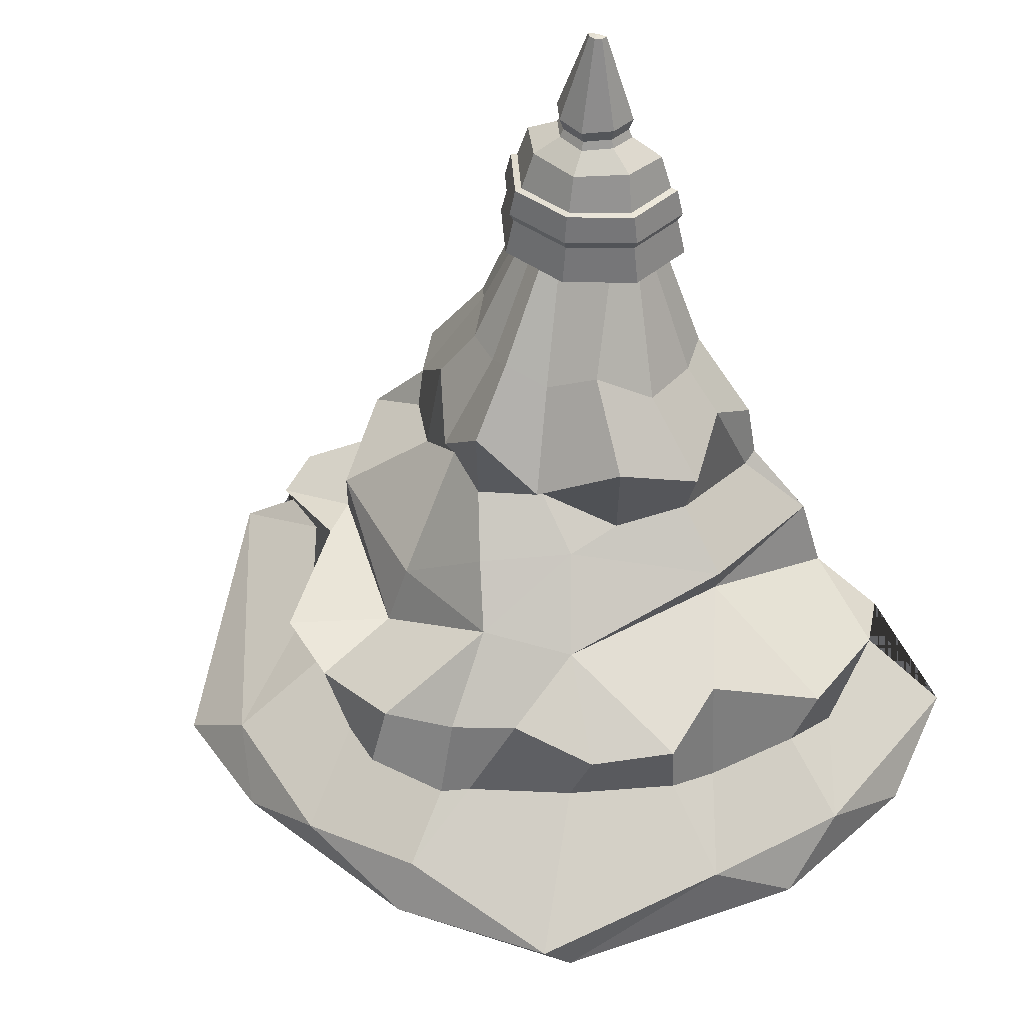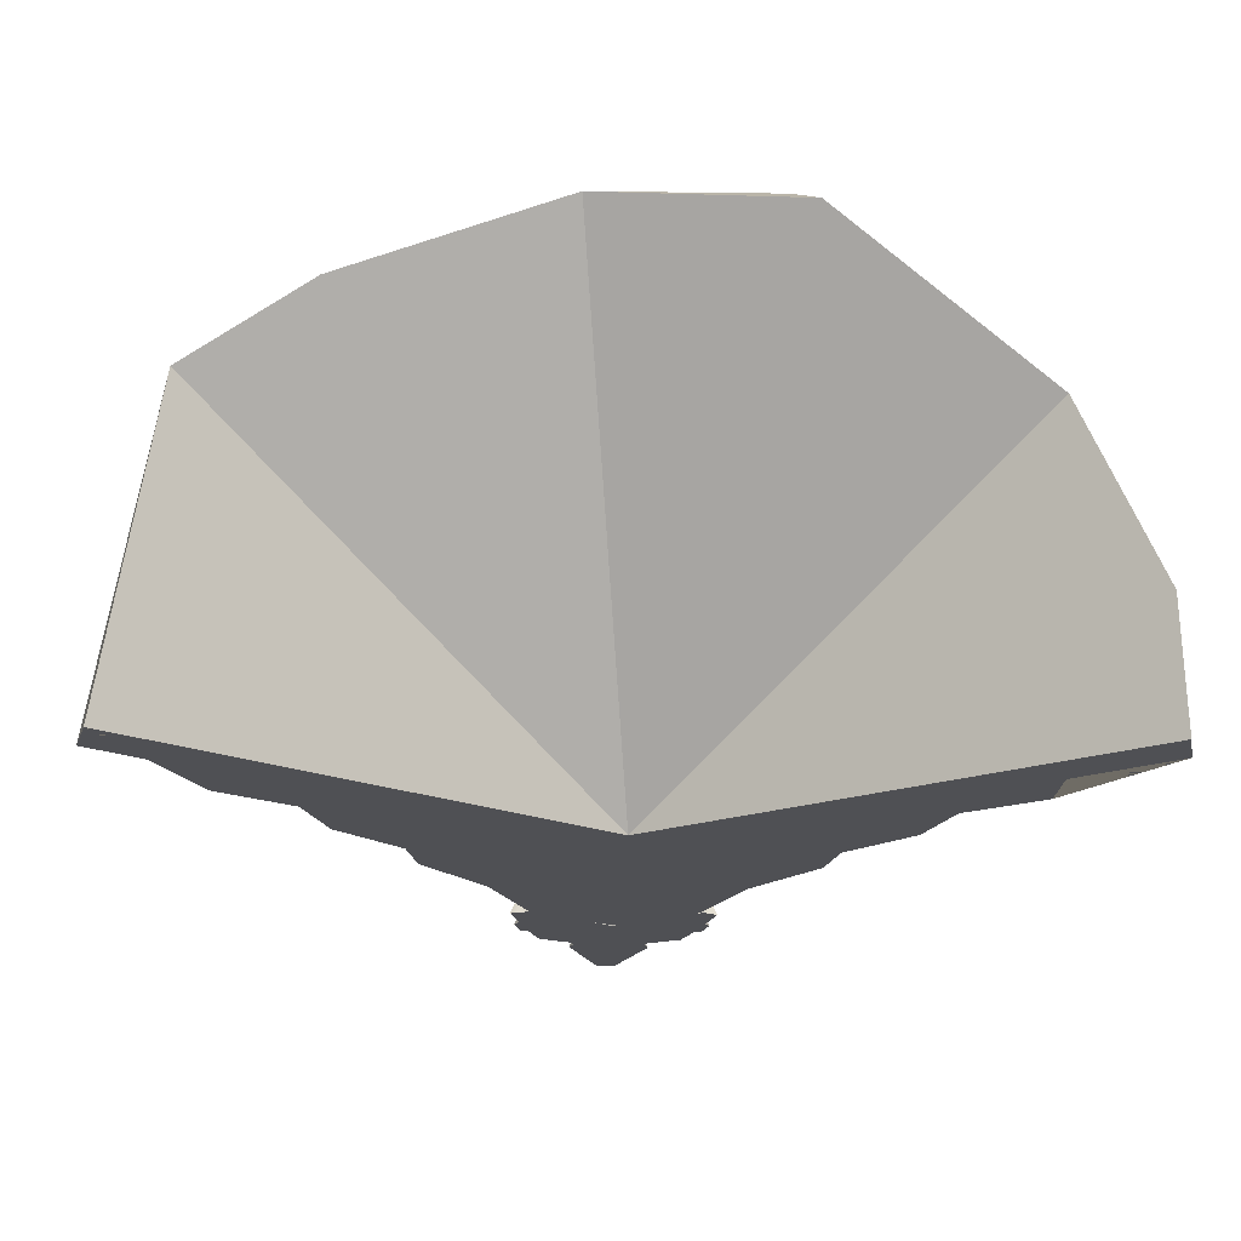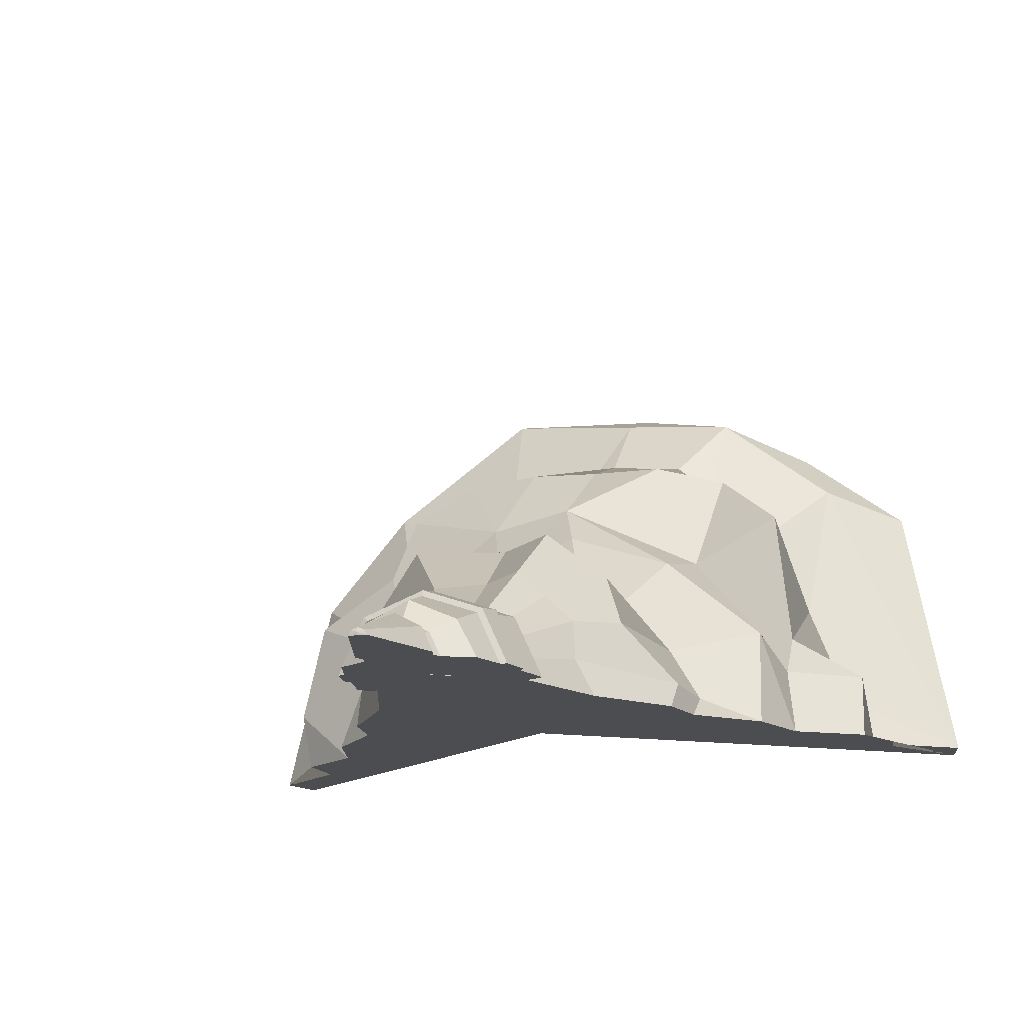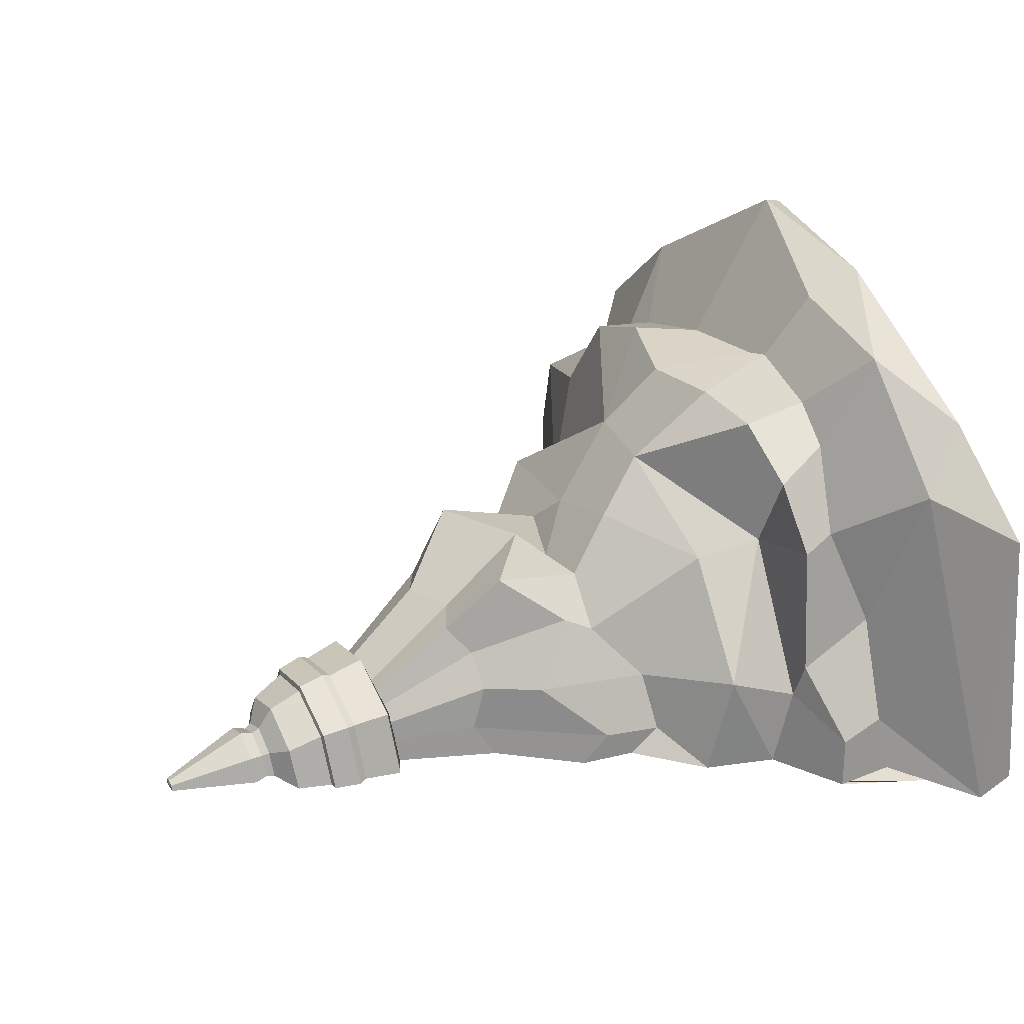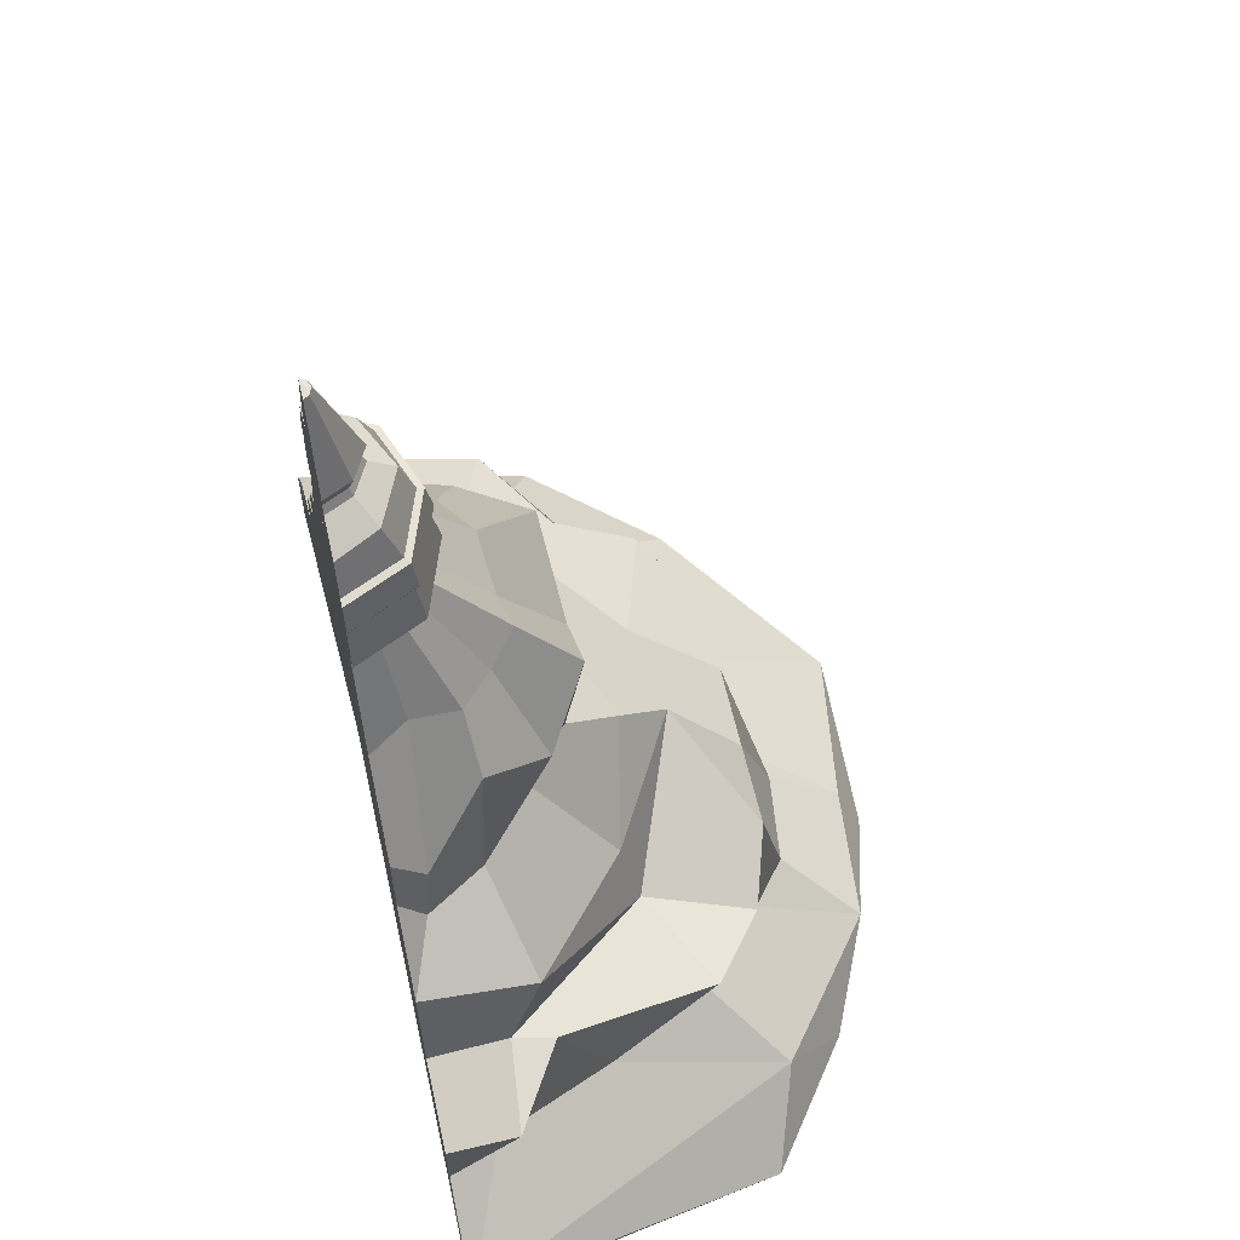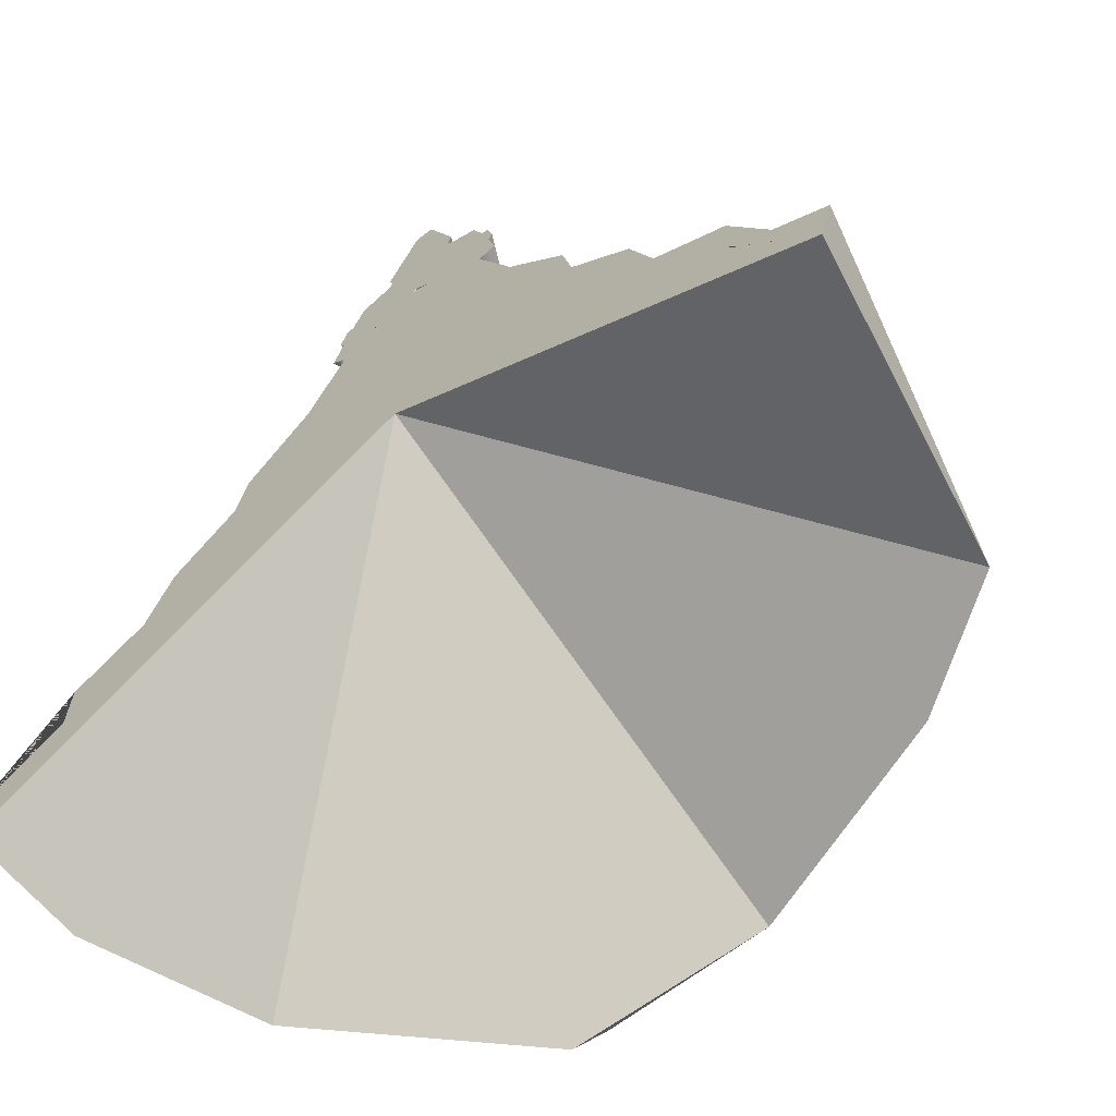
<metadata>
{"format":"obj","ext":"obj","renderer":"f3d","projection":"perspective","resolution":1024,"background":"white","views":[{"elev":44.1,"azim":20.5,"up":"+Y"},{"elev":-19.2,"azim":-2.2,"up":"+Z"},{"elev":-15.8,"azim":-160.8,"up":"+Z"},{"elev":37.4,"azim":-117.5,"up":"+Z"},{"elev":60.8,"azim":-103.2,"up":"+Y"},{"elev":-66.4,"azim":-142.9,"up":"+Y"}]}
</metadata>
<code>
v 90.1 437.5 0
v 100.3 437.5 22.4
v 125 437.5 31.39
v 149.7 437.5 22.4
v 159.9 437.5 0
v 100.3 476.3 0
v 107.5 476.3 13.77
v 125 476.3 21.73
v 142.5 476.3 13.77
v 149.7 476.3 0
v 125 455 0
v 125 478.3 0
v 156.8 450.8 0
v 147.5 450.8 20.44
v 125 450.8 28.62
v 102.5 450.8 20.44
v 93.25 450.8 0
v 153.6 464.1 0
v 145.2 464.1 18.49
v 125 464.1 25.87
v 104.8 464.1 18.49
v 96.38 464.1 0
v 158.4 453.9 0
v 148.6 453.9 21.45
v 156.1 463.5 0
v 147 463.5 20.03
v 125 453.9 30.05
v 125 463.5 28.04
v 101.4 453.9 21.45
v 103 463.5 20.03
v 91.63 453.9 0
v 93.91 463.5 0
v 111 489.3 0
v 115.1 489.3 8.99
v 125 490.6 0
v 125 489.3 14.3
v 134.9 489.3 8.99
v 139 489.3 0
v 270.8 227.5 -0
v 270.5 231 43.41
v 244 229.9 100.7
v 175.4 220.1 154.9
v 108.4 228 159.9
v 35.61 229.4 133.1
v 275.1 244.8 0
v 253.6 250.5 77.28
v 220.8 304.4 0
v 219.3 248.2 117.6
v 190.5 315.5 39.19
v 167.9 231.7 162.3
v 151.2 314.3 89.84
v 118.6 319.1 94.72
v 111.3 247.4 152
v 71.74 289.9 75.31
v 68.17 246.4 148
v 33.91 294.1 26.33
v 29.18 304.4 0
v -25.71 244.8 0
v 23.42 248.4 112.9
v -21.26 227.5 -0
v -4.163 226.7 103.3
v 212.9 329.6 0
v 141.9 444.3 -0
v 193.8 331.8 48.02
v 139.9 446.3 11.12
v 113.3 449.6 11.75
v 141.7 339.5 64.59
v 110.8 337 77.46
v 77.73 313.3 70.26
v 107 444.6 -0
v 37.06 329.6 0
v 39.08 318.9 37.38
v 126.2 454.1 -0
v 125.6 333.3 0
v 190.1 349.7 5.717
v 176.3 350.7 36.84
v 191.8 351.9 0
v 125.9 354.4 52.64
v 154.2 345.1 50.11
v 103.3 353.9 59.45
v 87.47 354.6 43.26
v 58.17 351.9 0
v 58.48 340.3 8.359
v 69.86 341.3 27.69
v 173.8 349.2 0
v 80.14 351.4 0
v 125.3 350.3 0
v 147.5 435.6 14.29
v 120.4 437 21.8
v 114.1 437.4 22.55
v 109.3 438.1 18.45
v 98.42 439.5 -0
v 111.2 439 -0
v 126.2 438.5 -0
v 150.2 436 6.547
v 152.3 437.8 0
v 139 436.3 20.46
v 102.6 440.3 7.384
v 104.3 439.9 13.63
v 142.2 438.2 -0
v 181 382.6 18.12
v 188.4 371.1 -1e-06
v 159.1 383.7 63.75
v 61.61 360.9 10.32
v 77.38 382.1 30.46
v 170.3 370.2 -1e-06
v 181.7 370 42.56
v 128.7 366.7 66.08
v 105.4 385.9 66.29
v 87.51 366.6 52.3
v 61.63 371.1 -1e-06
v 82.88 370.9 0
v 125.2 370.5 -1e-06
v 160.9 397.5 34.8
v 124.5 399.6 45.11
v 109.6 407.3 47.2
v 101.2 400.4 38.55
v 82.8 399.6 -0
v 98.18 398.9 -0
v 125.9 397.6 -0
v 167.6 396.2 13.38
v 167.2 399.6 0
v 142.5 407.3 43.09
v 87.87 406.3 12.52
v 90.41 400.4 28.27
v 156.1 396.1 0
v 4.899 267.2 -0
v 14.38 266.2 17.25
v 29.79 266.1 56.71
v 48.98 272.7 87.34
v 70.39 265.7 112.8
v 84.53 265.8 124.5
v 114.1 264.3 128.5
v 123.7 264.7 124.1
v 160.1 266.8 114.5
v 195.5 268 98.5
v 207.9 270.1 89.3
v 230.8 271 63.48
v 240.6 266.2 44.06
v 245.1 267.2 -0
v 4.93 287.9 -0
v 4.649 289.1 23.01
v 31.99 291 40.08
v 37.59 291.3 91.95
v 59.55 289.2 109.5
v 88.32 287.4 118.8
v 115 290.2 118.5
v 139.4 298.3 117.3
v 169.4 290.3 117.4
v 195.9 291.9 103.4
v 202.4 301.9 76.71
v 238.4 292 59.11
v 248.3 290.1 21.45
v 245.1 287.9 -0
v 121.7 520.2 0
v 122.7 520.2 1.916
v 125 520.6 1.059
v 125 520.5 0
v 125 520.2 2.739
v 127.3 520.2 1.916
v 128.3 520.2 0
v 125 484.7 12.41
v 116.2 484.7 7.682
v 112.6 484.7 0
v 125 486.4 0
v 137.4 484.7 0
v 133.8 484.7 7.682
v 125 481.9 13.85
v 115.3 481.9 8.61
v 111.2 481.9 0
v 125 483.7 0
v 138.8 481.9 0
v 134.7 481.9 8.61
v 155.1 434.2 0
v 145.1 435.1 18.26
v 125 435.3 25.07
v 104.8 435 18.32
v 96.21 434.9 0
f 1 2 16 17
f 2 3 15 16
f 3 4 14 15
f 4 5 13 14
f 177 178 11
f 176 177 11
f 175 176 11
f 174 175 11
f 11 12 10 18
f 6 12 11 22
f 24 23 25 26
f 27 24 26 28
f 29 27 28 30
f 31 29 30 32
f 19 18 10 9
f 20 19 9 8
f 21 20 8 7
f 22 21 7 6
f 14 13 23 24
f 13 18 25 23
f 18 19 26 25
f 15 14 24 27
f 19 20 28 26
f 16 15 27 29
f 20 21 30 28
f 17 16 29 31
f 21 22 32 30
f 22 17 31 32
f 11 18 13 5 174
f 22 11 178 1 17
f 6 7 169 170
f 12 6 170 171
f 7 8 168 169
f 8 9 173 168
f 9 10 172 173
f 10 12 171 172
f 155 156 157
f 158 155 157
f 156 159 157
f 159 160 157
f 160 161 157
f 161 158 157
f 153 154 47
f 151 152 49
f 152 153 47 49
f 149 150 51
f 150 151 49 51
f 52 147 148 51
f 148 149 51
f 54 145 146 52
f 146 147 52
f 46 40 45
f 40 39 45
f 48 41 46
f 41 40 46
f 50 42 48
f 42 41 48
f 53 43 50
f 43 42 50
f 53 55 43
f 55 44 43
f 57 141 142 56
f 142 143 56
f 60 61 58
f 61 59 58
f 56 143 144 54
f 144 145 54
f 61 44 59
f 44 55 59
f 64 62 75 76
f 62 77 75
f 66 89 97 65
f 67 64 76 79
f 68 67 78 80
f 69 68 80 81
f 64 49 62
f 49 47 62
f 67 51 64
f 51 49 64
f 68 52 67
f 52 51 67
f 68 69 52
f 69 54 52
f 70 92 98 66
f 71 72 84 83
f 71 57 72
f 57 56 72
f 72 69 81 84
f 56 54 72
f 54 69 72
f 65 63 73
f 66 65 73
f 70 66 73
f 60 58 127 141 57
f 45 39 47 154 140
f 73 63 96 100
f 73 93 92 70
f 74 39 40 41
f 74 41 42 43
f 74 43 44 61
f 61 60 74
f 60 57 74
f 47 39 74
f 73 94 93
f 73 100 94
f 76 75 101 107
f 75 77 102 101
f 79 78 67
f 79 76 107 103
f 80 78 108 109
f 81 80 109 110
f 83 82 71
f 83 84 105 104
f 84 81 110 105
f 85 77 62 47
f 82 86 57 71
f 86 87 74 57
f 87 85 47 74
f 97 89 115 123
f 98 92 118 124
f 100 96 122 126
f 92 93 119 118
f 93 94 120 119
f 94 100 126 120
f 88 95 65
f 95 96 63 65
f 97 88 65
f 90 89 66
f 91 90 66
f 98 99 66
f 99 91 66
f 107 101 121 114
f 101 102 122 121
f 103 107 114 123
f 109 108 115 116
f 110 109 116 117
f 104 105 125 124
f 105 110 117 125
f 103 108 78 79
f 104 111 82 83
f 106 102 77 85
f 111 112 86 82
f 112 113 87 86
f 113 106 85 87
f 123 115 108 103
f 124 118 111 104
f 126 122 102 106
f 118 119 112 111
f 119 120 113 112
f 120 126 106 113
f 114 121 95 88
f 121 122 96 95
f 123 114 88 97
f 116 115 89 90
f 117 116 90 91
f 124 125 99 98
f 125 117 91 99
f 128 127 58
f 58 59 129 128
f 130 129 59
f 59 55 131 130
f 132 131 55
f 55 53 133 132
f 134 133 53
f 53 50 135 134
f 50 48 136 135
f 48 137 136
f 48 46 138 137
f 46 139 138
f 46 45 140 139
f 142 141 127 128
f 128 129 143 142
f 144 143 129 130
f 130 131 145 144
f 146 145 131 132
f 132 133 147 146
f 148 147 133 134
f 134 135 149 148
f 135 136 150 149
f 136 137 151 150
f 137 138 152 151
f 138 139 153 152
f 139 140 154 153
f 33 34 156 155
f 35 33 155 158
f 34 36 159 156
f 36 37 160 159
f 37 38 161 160
f 38 35 158 161
f 163 162 36 34
f 164 163 34 33
f 165 164 33 35
f 166 165 35 38
f 167 166 38 37
f 162 167 37 36
f 169 168 162 163
f 170 169 163 164
f 171 170 164 165
f 172 171 165 166
f 173 172 166 167
f 168 173 167 162
f 5 4 175 174
f 4 3 176 175
f 3 2 177 176
f 2 1 178 177

</code>
